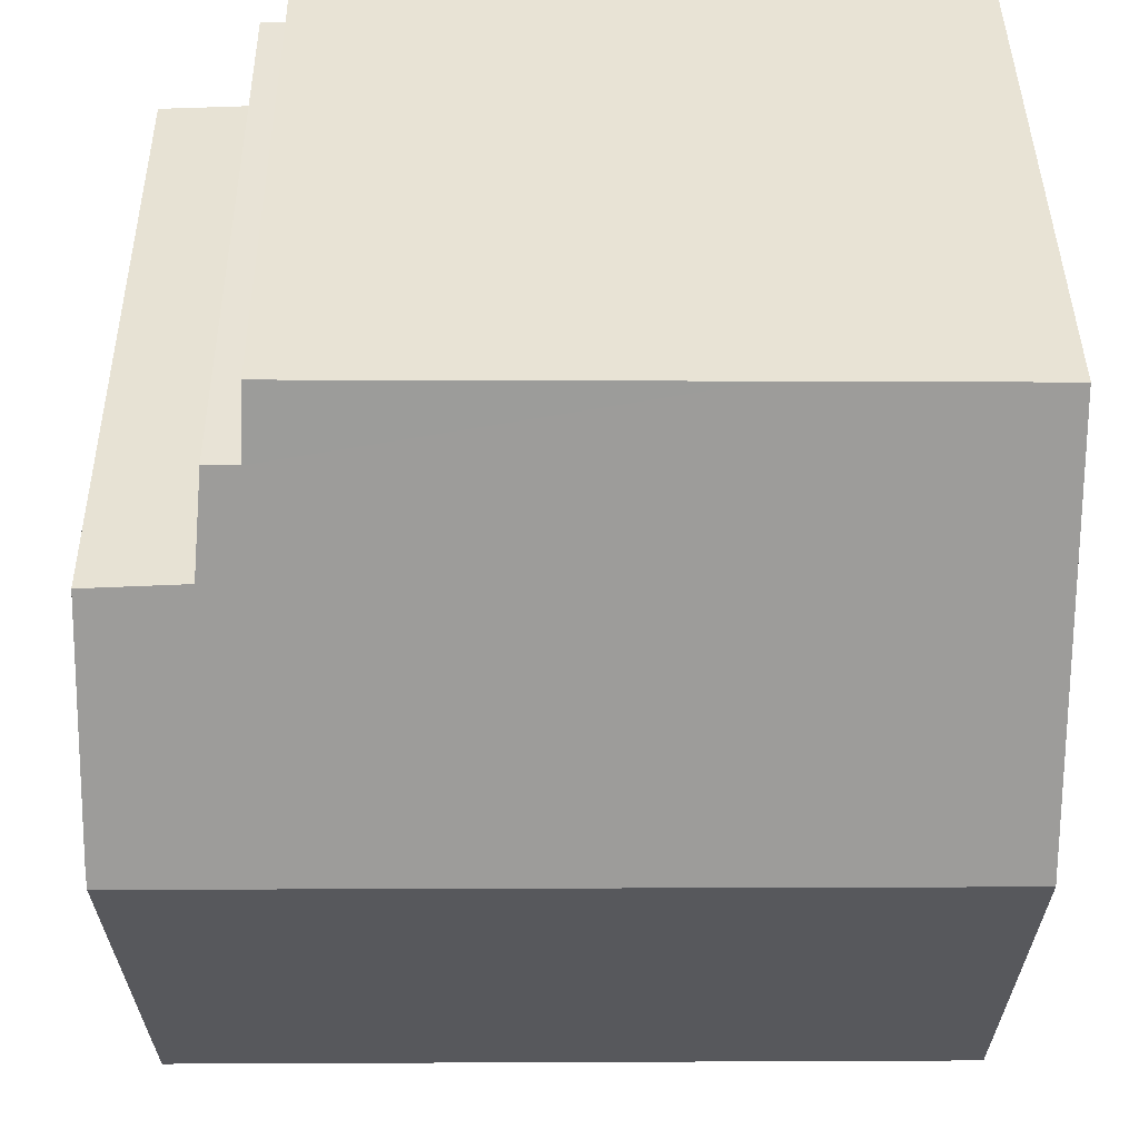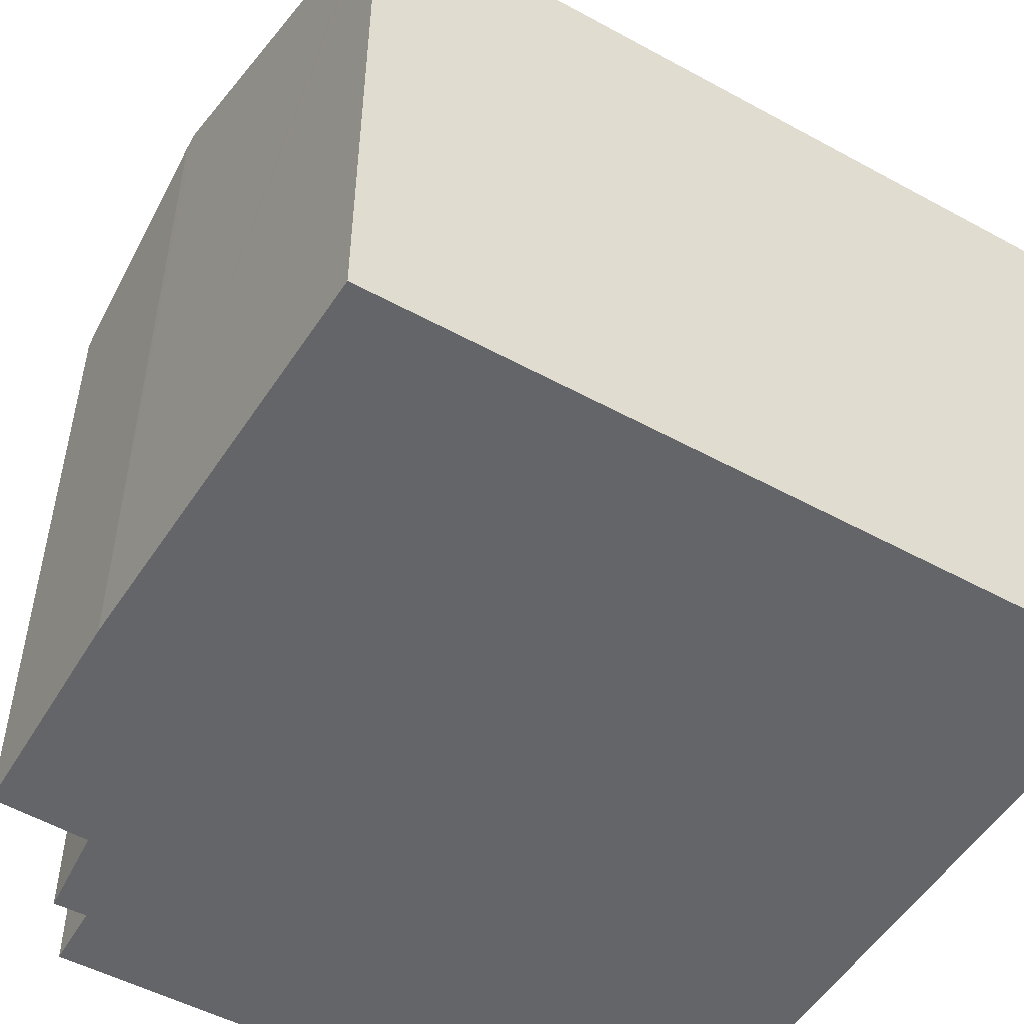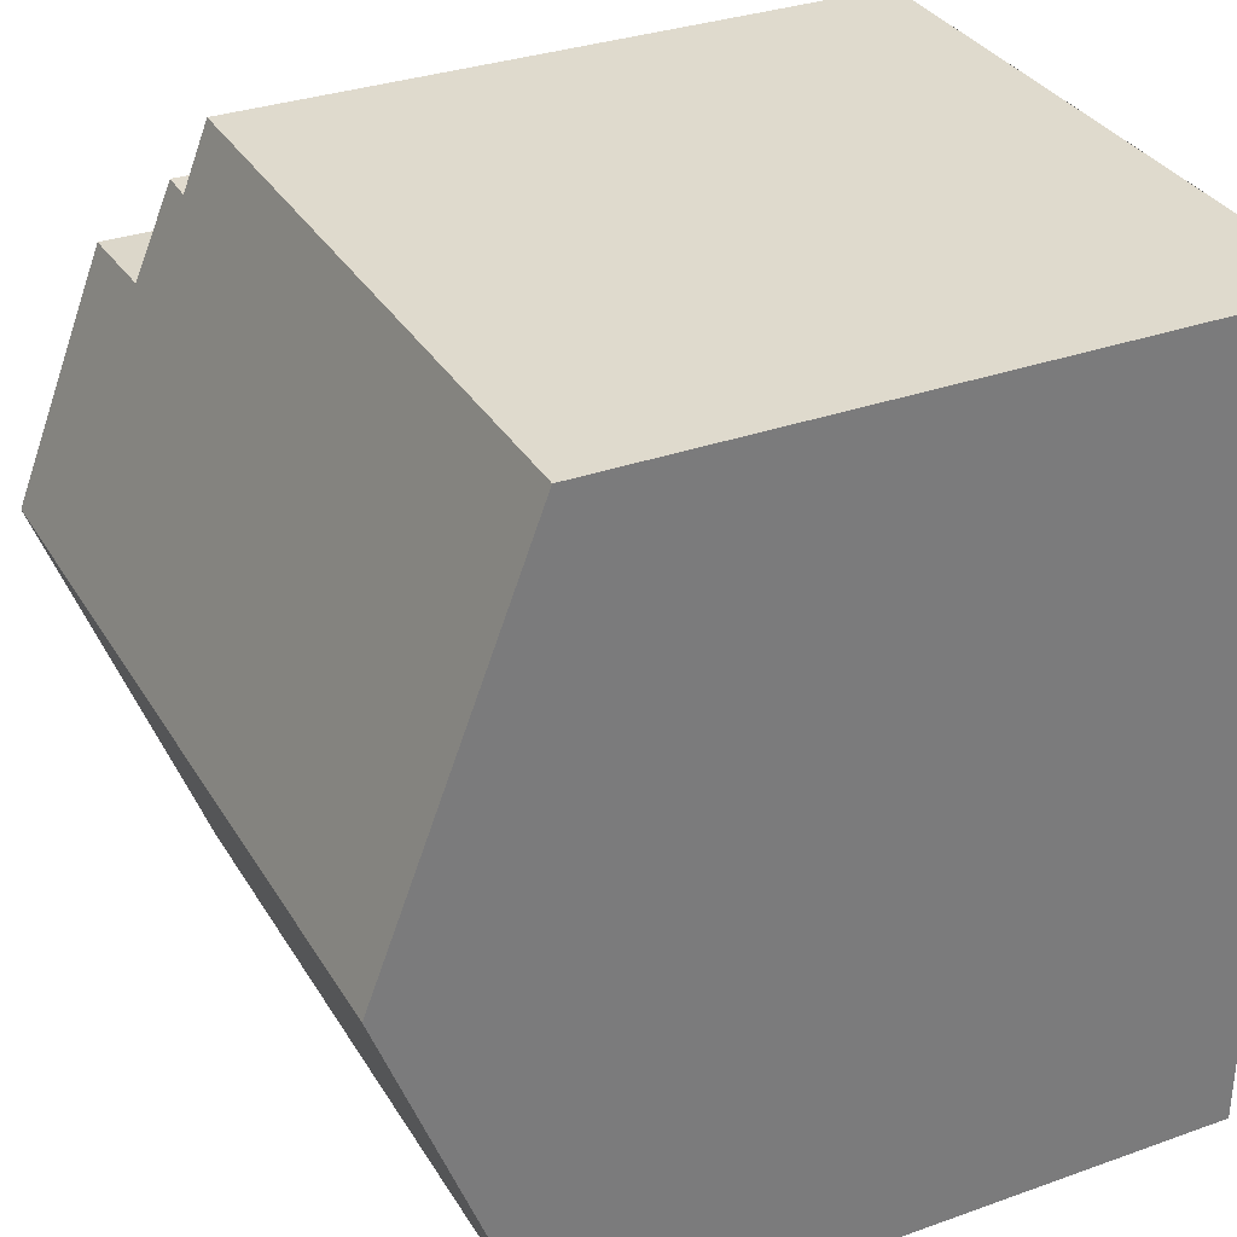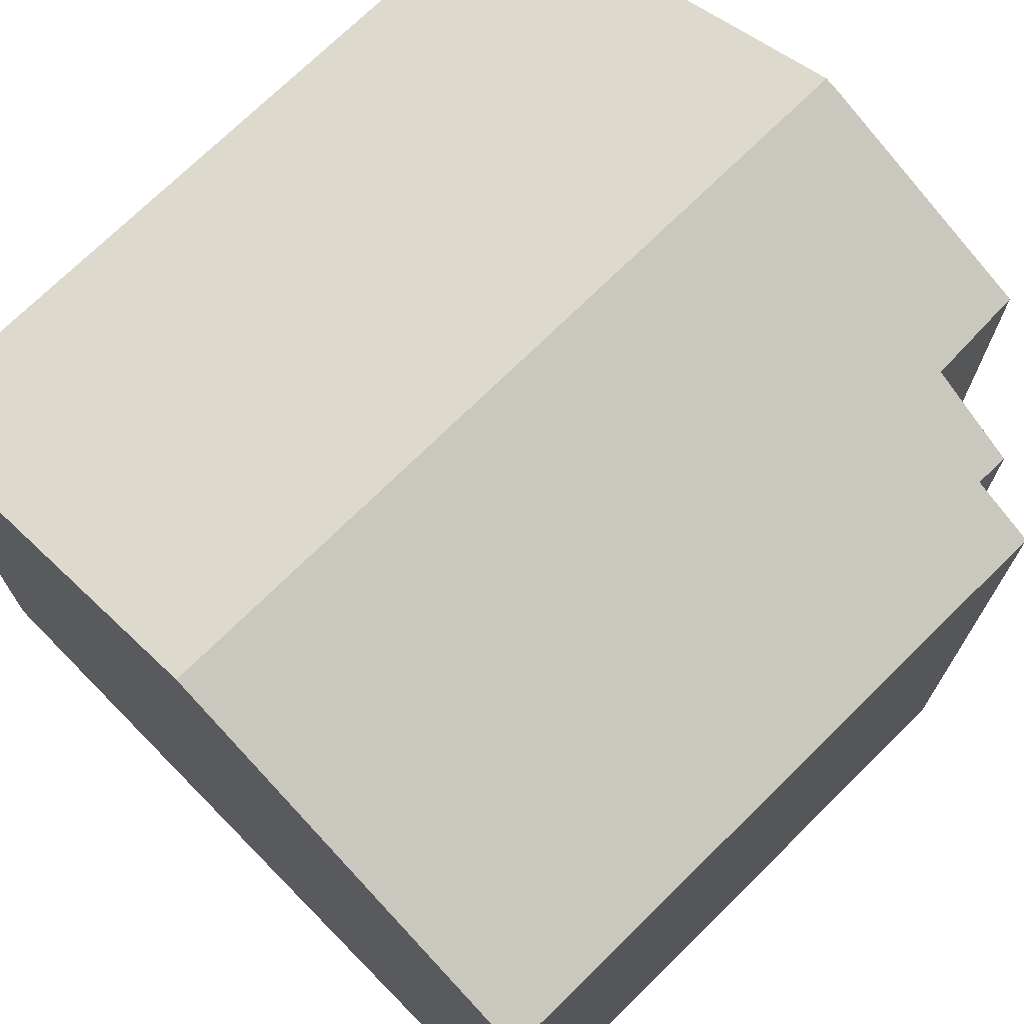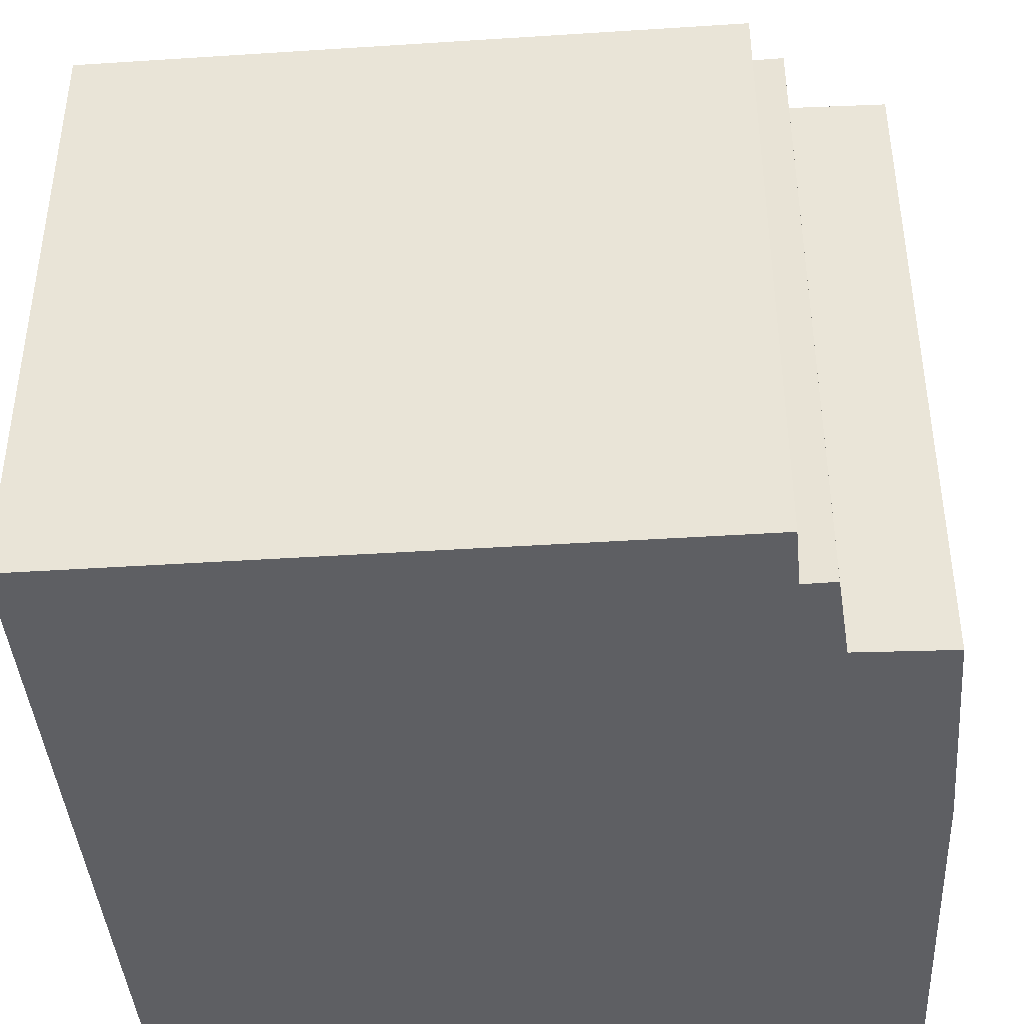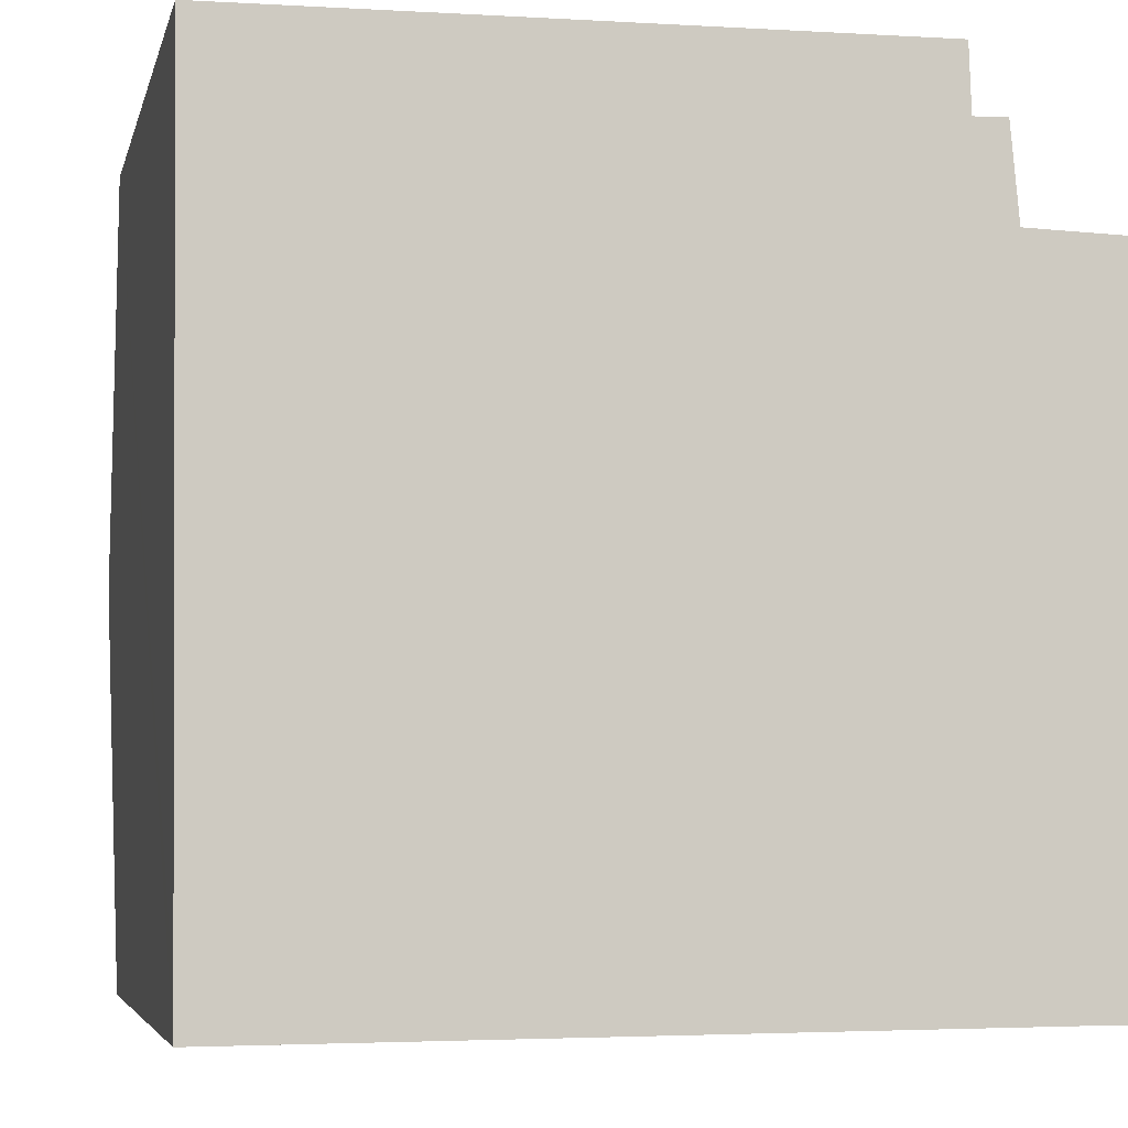
<metadata>
{"format":"obj","ext":"obj","renderer":"f3d","projection":"perspective","resolution":1024,"background":"white","views":[{"elev":40.8,"azim":179.4,"up":"+Z"},{"elev":-51.4,"azim":149.0,"up":"+Y"},{"elev":32.3,"azim":-116.5,"up":"+Z"},{"elev":71.9,"azim":-45.1,"up":"+Y"},{"elev":-41.8,"azim":3.9,"up":"+Y"},{"elev":-4.9,"azim":-12.5,"up":"+Z"}]}
</metadata>
<code>
v  9.517 9.471 -4.558
v  8.313 8.417 -1.777
v  9.47 8.433 -1.812
v  9.513 9.541 -4.743
v  0.046 9.54 -4.806
v  7.821 8.004 -0.688
v  2.971 7.719 0.033
v  0 7.723 4.729e-16
v  7.793 7.713 0.083
v  8.211 8.001 -0.677
v  0.087 7.897 -9.154
v  1.968 7.714 -9.626
v  0.092 7.714 -9.637
v  9.274 7.713 -9.583
v  9.335 7.713 -9.583
v  9.399 7.713 -9.582
v  9.407 7.836 -9.255
v  9.404 7.783 -9.396
v  9.399 5.867e-16 -9.582
v  0.092 5.901e-16 -9.637
v  9.274 5.868e-16 -9.583
v  9.335 5.868e-16 -9.583
v  1.968 5.894e-16 -9.626
v  0.087 5.605e-16 -9.154
v  0 0 0
v  0.046 2.943e-16 -4.806
v  7.793 -5.082e-18 0.083
v  2.971 -2.021e-18 0.033
v  7.821 4.213e-17 -0.688
v  8.211 4.145e-17 -0.677
v  9.47 1.11e-16 -1.812
v  8.313 1.088e-16 -1.777
v  9.517 2.791e-16 -4.558
v  9.513 2.904e-16 -4.743
v  9.407 5.667e-16 -9.255
v  9.404 5.753e-16 -9.396
g defaultobject
f 1 2 3
f 2 1 4
f 2 4 5
f 2 5 6
f 6 5 7
f 7 5 8
f 7 9 6
f 6 10 2
f 11 12 13
f 12 11 5
f 12 5 14
f 14 5 4
f 14 4 15
f 15 4 16
f 16 4 17
f 16 17 18
f 19 15 16
f 15 19 14
f 14 19 12
f 12 19 13
f 13 19 20
f 20 19 21
f 21 19 22
f 20 21 23
f 20 11 13
f 11 20 5
f 5 20 8
f 8 20 24
f 8 24 25
f 25 24 26
f 25 7 8
f 7 25 9
f 9 25 27
f 27 25 28
f 29 10 6
f 10 29 30
f 2 31 3
f 31 2 32
f 9 29 6
f 29 9 27
f 10 32 2
f 32 10 30
f 3 33 1
f 33 3 31
f 33 4 1
f 4 33 17
f 17 33 18
f 18 33 16
f 16 33 19
f 19 33 34
f 19 34 35
f 19 35 36
f 29 32 30
f 28 29 27
f 29 28 35
f 35 28 36
f 36 28 19
f 19 28 22
f 22 28 21
f 21 28 23
f 23 28 25
f 23 25 26
f 23 26 20
f 20 26 24
f 32 33 31
f 33 32 34
f 34 32 35
f 35 32 29

</code>
